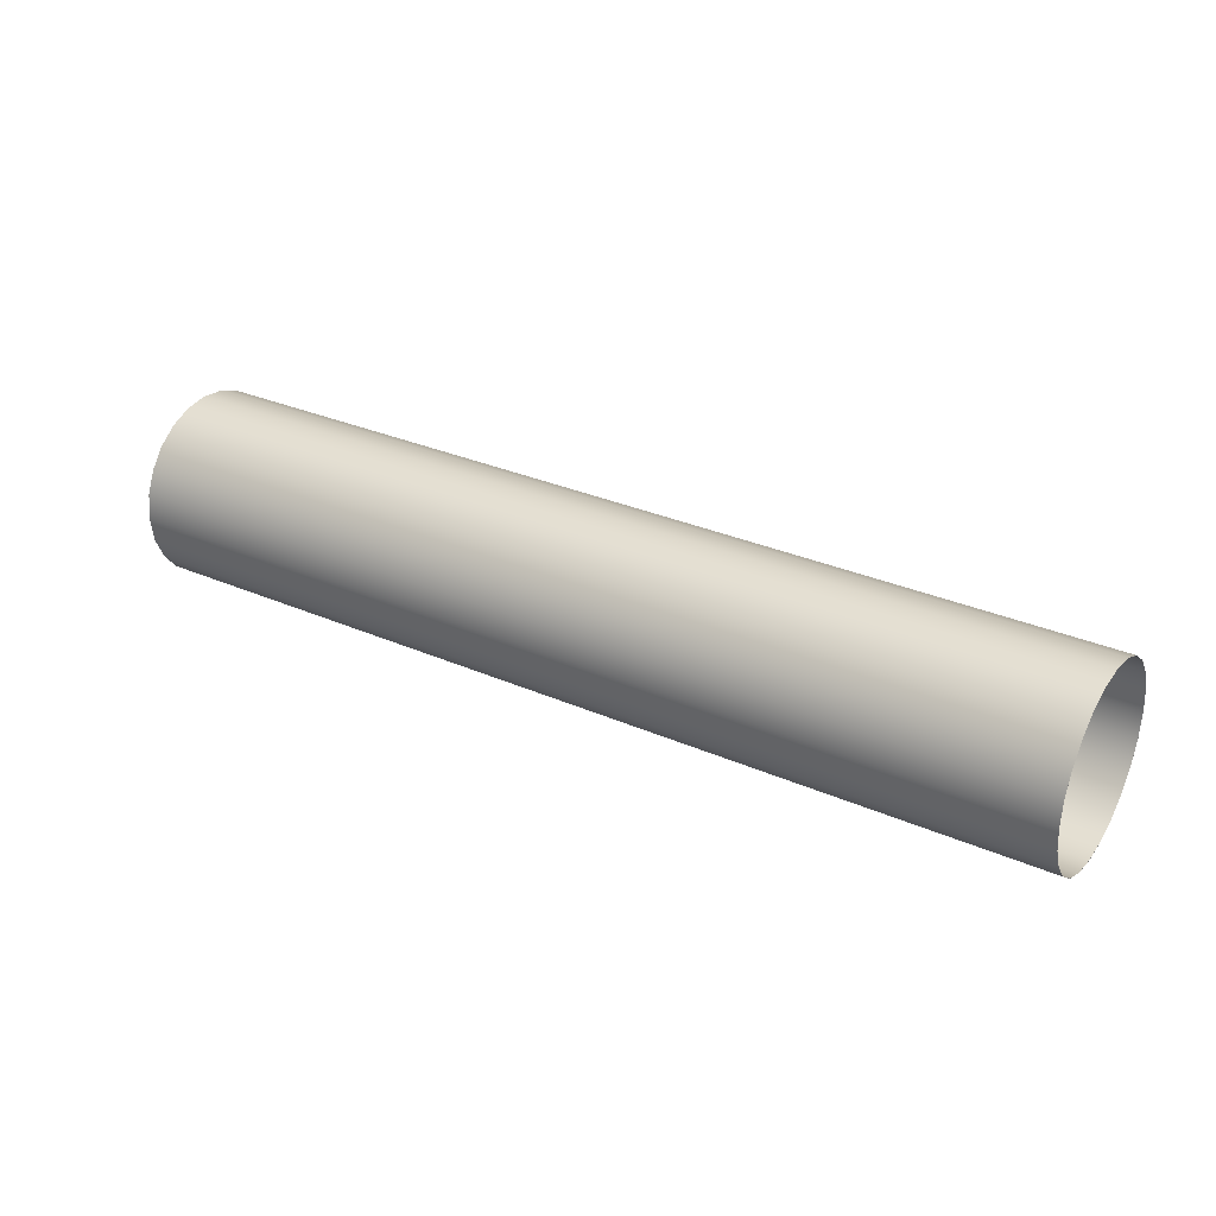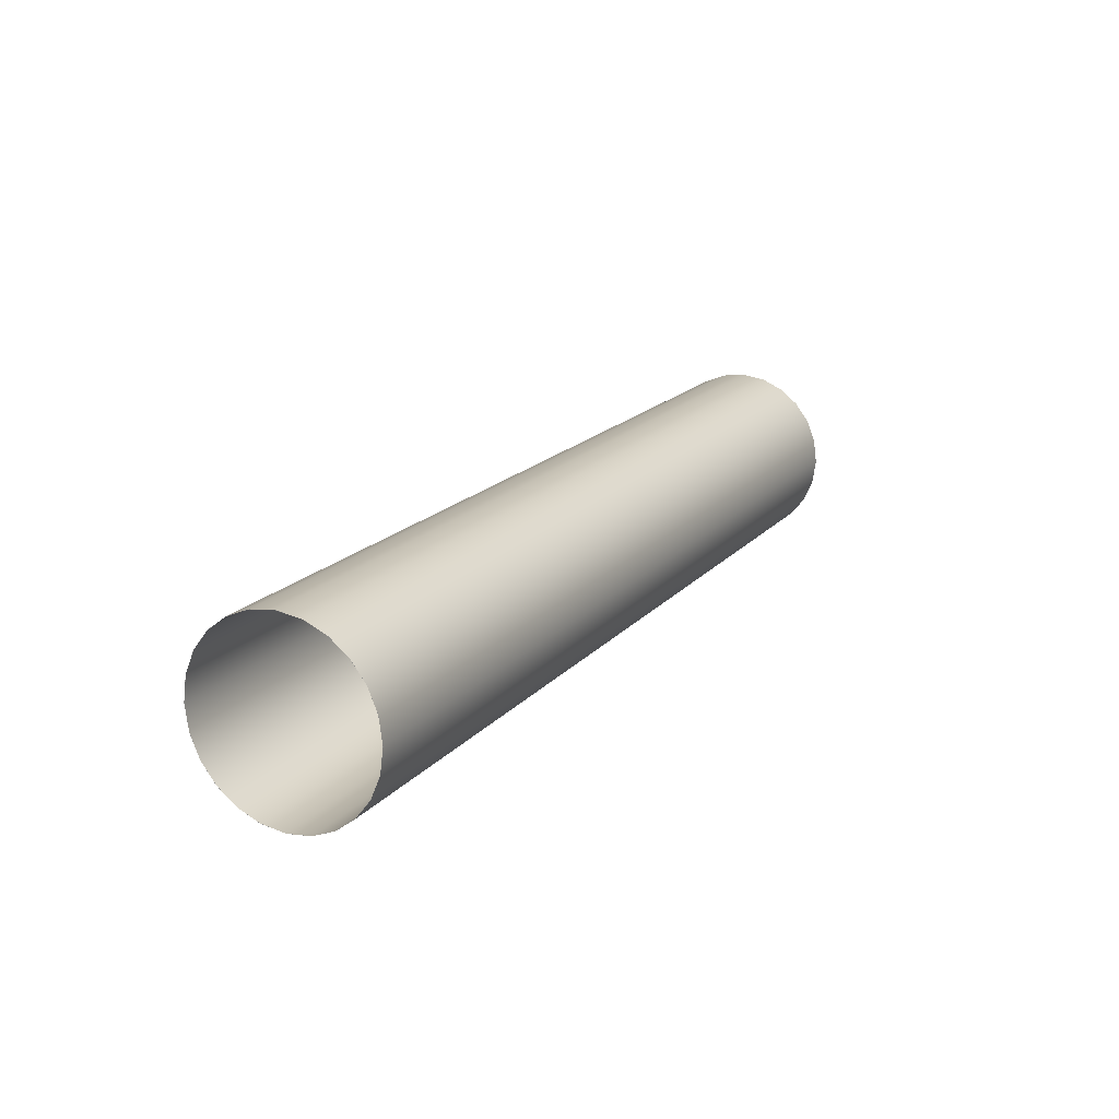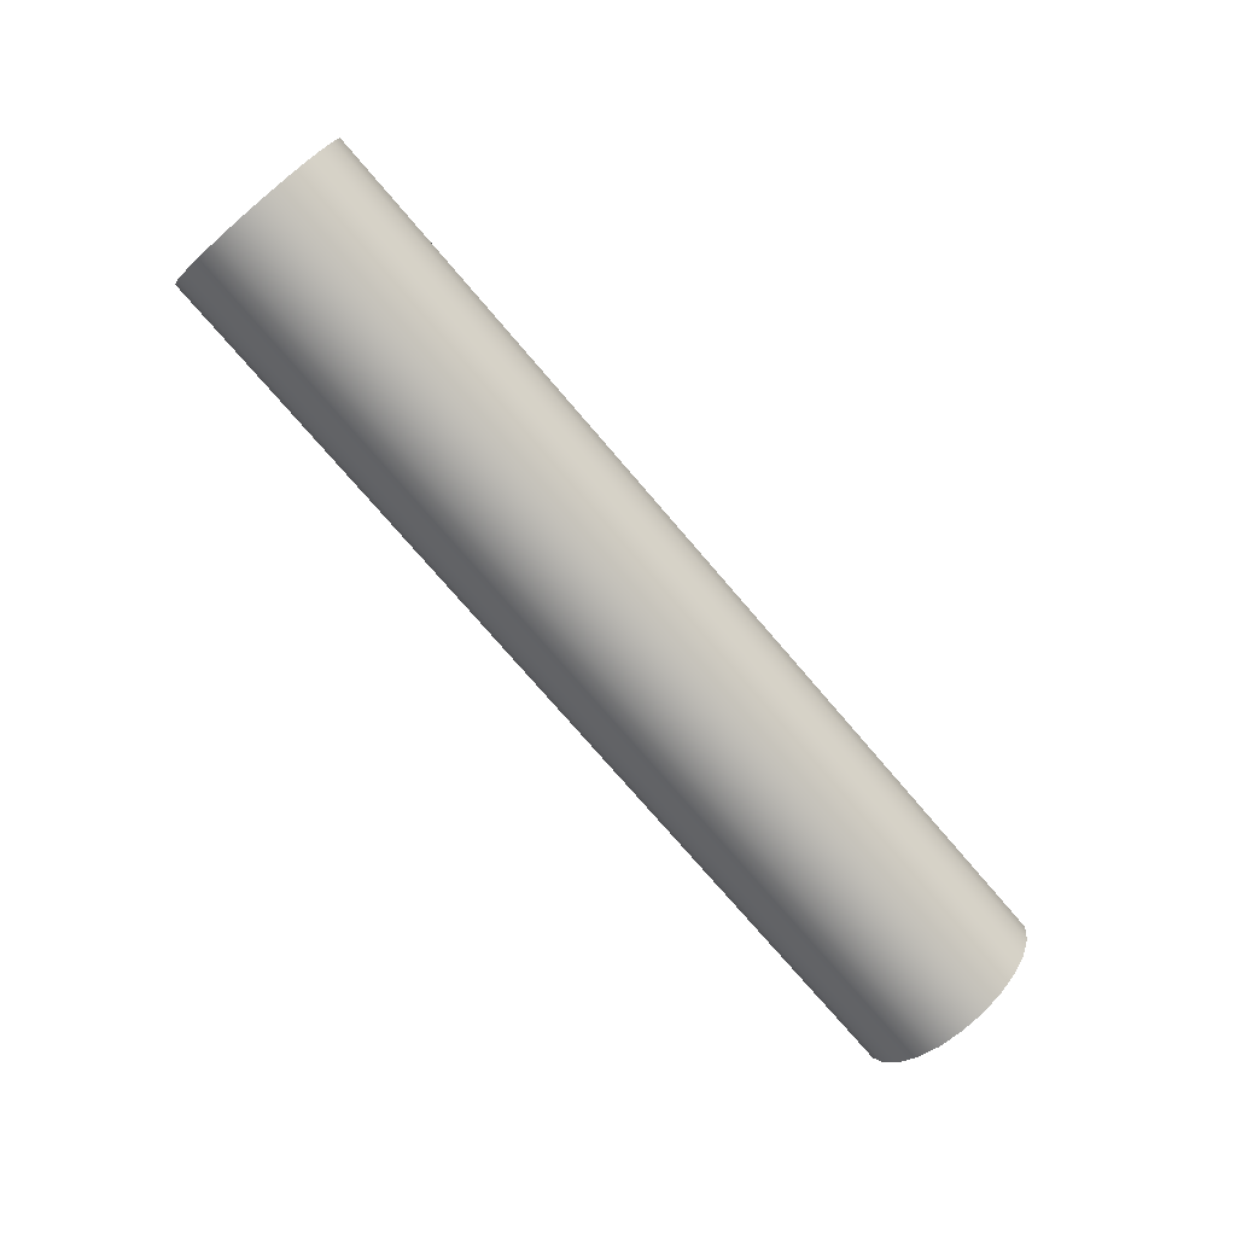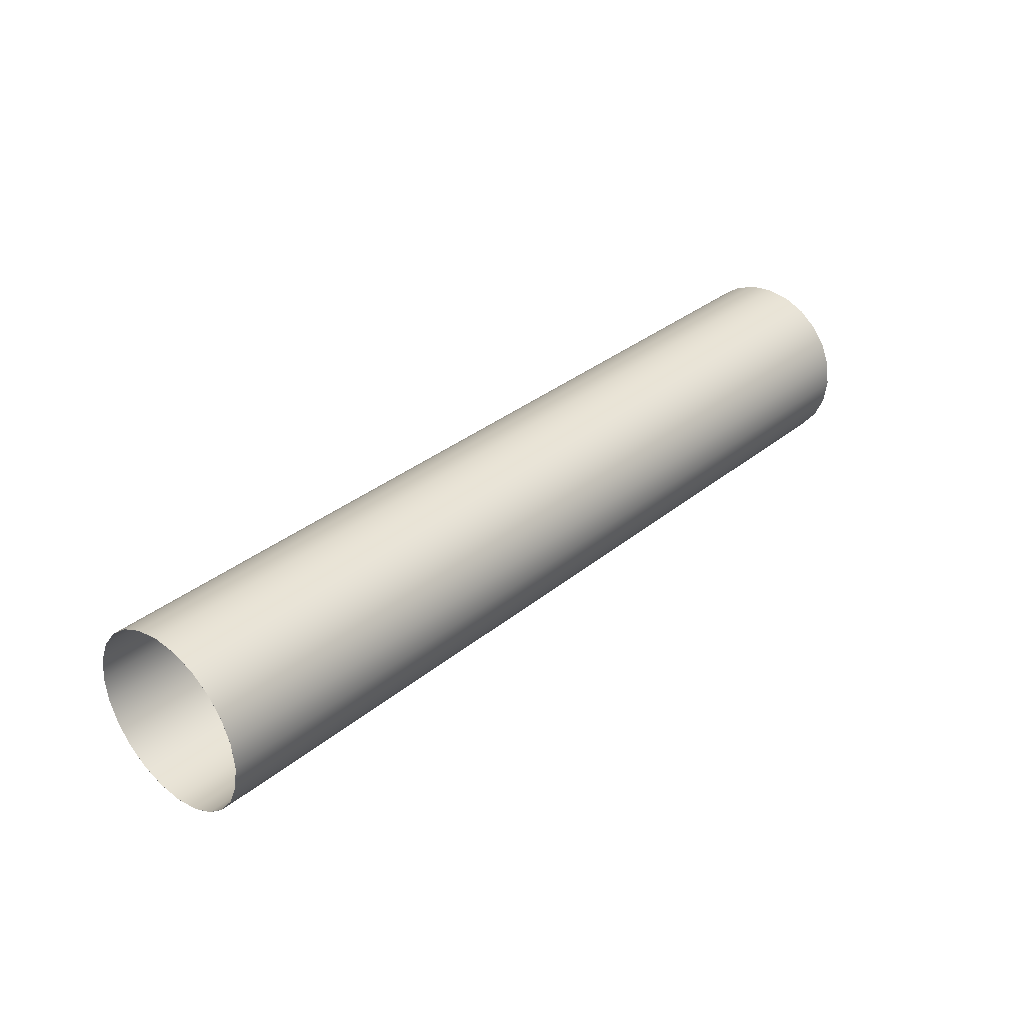
<metadata>
{"format":"obj","ext":"obj","renderer":"f3d","projection":"perspective","resolution":1024,"background":"white","views":[{"elev":30.9,"azim":32.1,"up":"+Y"},{"elev":17.9,"azim":117.5,"up":"+Y"},{"elev":-75.6,"azim":-49.4,"up":"+Z"},{"elev":33.0,"azim":-48.2,"up":"+Z"}]}
</metadata>
<code>
v  33.33 2.659 -31.94
v  33.33 0 -31.58
v  50 0 -31.58
v  50 2.659 -31.94
v  33.33 5.05 -32.95
v  50 5.05 -32.95
v  33.33 7.076 -34.52
v  50 7.076 -34.52
v  33.33 8.642 -36.54
v  50 8.642 -36.54
v  33.33 9.652 -38.93
v  50 9.652 -38.93
v  33.33 10.01 -41.59
v  50 10.01 -41.59
v  33.33 9.652 -44.25
v  50 9.652 -44.25
v  33.33 8.642 -46.64
v  50 8.642 -46.64
v  33.33 7.076 -48.67
v  50 7.076 -48.67
v  33.33 5.05 -50.23
v  50 5.05 -50.23
v  33.33 2.659 -51.24
v  50 2.659 -51.24
v  33.33 -0 -51.6
v  50 -0 -51.6
v  33.33 -2.659 -51.24
v  50 -2.659 -51.24
v  33.33 -5.05 -50.23
v  50 -5.05 -50.23
v  33.33 -7.076 -48.67
v  50 -7.076 -48.67
v  33.33 -8.642 -46.64
v  50 -8.642 -46.64
v  33.33 -9.652 -44.25
v  50 -9.652 -44.25
v  33.33 -10.01 -41.59
v  50 -10.01 -41.59
v  33.33 -9.652 -38.93
v  50 -9.652 -38.93
v  33.33 -8.642 -36.54
v  50 -8.642 -36.54
v  33.33 -7.076 -34.52
v  50 -7.076 -34.52
v  33.33 -5.05 -32.95
v  50 -5.05 -32.95
v  33.33 -2.659 -31.94
v  50 -2.659 -31.94
v  16.67 2.659 -31.94
v  16.67 0 -31.58
v  16.67 5.05 -32.95
v  16.67 7.076 -34.52
v  16.67 8.642 -36.54
v  16.67 9.652 -38.93
v  16.67 10.01 -41.59
v  16.67 9.652 -44.25
v  16.67 8.642 -46.64
v  16.67 7.076 -48.67
v  16.67 5.05 -50.23
v  16.67 2.659 -51.24
v  16.67 -0 -51.6
v  16.67 -2.659 -51.24
v  16.67 -5.05 -50.23
v  16.67 -7.076 -48.67
v  16.67 -8.642 -46.64
v  16.67 -9.652 -44.25
v  16.67 -10.01 -41.59
v  16.67 -9.652 -38.93
v  16.67 -8.642 -36.54
v  16.67 -7.076 -34.52
v  16.67 -5.05 -32.95
v  16.67 -2.659 -31.94
v  -0 2.659 -31.94
v  -0 0 -31.58
v  -0 5.05 -32.95
v  -0 7.076 -34.52
v  -0 8.642 -36.54
v  -0 9.652 -38.93
v  -0 10.01 -41.59
v  -0 9.652 -44.25
v  0 8.642 -46.64
v  0 7.076 -48.67
v  0 5.05 -50.23
v  0 2.659 -51.24
v  0 -0 -51.6
v  0 -2.659 -51.24
v  0 -5.05 -50.23
v  0 -7.076 -48.67
v  0 -8.642 -46.64
v  0 -9.652 -44.25
v  0 -10.01 -41.59
v  0 -9.652 -38.93
v  0 -8.642 -36.54
v  0 -7.076 -34.52
v  0 -5.05 -32.95
v  -0 -2.659 -31.94
v  -16.67 2.659 -31.94
v  -16.67 0 -31.58
v  -16.67 5.05 -32.95
v  -16.67 7.076 -34.52
v  -16.67 8.642 -36.54
v  -16.67 9.652 -38.93
v  -16.67 10.01 -41.59
v  -16.67 9.652 -44.25
v  -16.67 8.642 -46.64
v  -16.67 7.076 -48.67
v  -16.67 5.05 -50.23
v  -16.67 2.659 -51.24
v  -16.67 -0 -51.6
v  -16.67 -2.659 -51.24
v  -16.67 -5.05 -50.23
v  -16.67 -7.076 -48.67
v  -16.67 -8.642 -46.64
v  -16.67 -9.652 -44.25
v  -16.67 -10.01 -41.59
v  -16.67 -9.652 -38.93
v  -16.67 -8.642 -36.54
v  -16.67 -7.076 -34.52
v  -16.67 -5.05 -32.95
v  -16.67 -2.659 -31.94
v  -33.33 2.659 -31.94
v  -33.33 0 -31.58
v  -33.33 5.05 -32.95
v  -33.33 7.076 -34.52
v  -33.33 8.642 -36.54
v  -33.33 9.652 -38.93
v  -33.33 10.01 -41.59
v  -33.33 9.652 -44.25
v  -33.33 8.642 -46.64
v  -33.33 7.076 -48.67
v  -33.33 5.05 -50.23
v  -33.33 2.659 -51.24
v  -33.33 -0 -51.6
v  -33.33 -2.659 -51.24
v  -33.33 -5.05 -50.23
v  -33.33 -7.076 -48.67
v  -33.33 -8.642 -46.64
v  -33.33 -9.652 -44.25
v  -33.33 -10.01 -41.59
v  -33.33 -9.652 -38.93
v  -33.33 -8.642 -36.54
v  -33.33 -7.076 -34.52
v  -33.33 -5.05 -32.95
v  -33.33 -2.659 -31.94
v  -50 2.659 -31.94
v  -50 0 -31.58
v  -50 5.05 -32.95
v  -50 7.076 -34.52
v  -50 8.642 -36.54
v  -50 9.652 -38.93
v  -50 10.01 -41.59
v  -50 9.652 -44.25
v  -50 8.642 -46.64
v  -50 7.076 -48.67
v  -50 5.05 -50.23
v  -50 2.659 -51.24
v  -50 -0 -51.6
v  -50 -2.659 -51.24
v  -50 -5.05 -50.23
v  -50 -7.076 -48.67
v  -50 -8.642 -46.64
v  -50 -9.652 -44.25
v  -50 -10.01 -41.59
v  -50 -9.652 -38.93
v  -50 -8.642 -36.54
v  -50 -7.076 -34.52
v  -50 -5.05 -32.95
v  -50 -2.659 -31.94
v  50 0 -31.59
v  33.33 0 -31.59
v  33.33 2.657 -31.95
v  50 2.657 -31.95
v  33.33 5.045 -32.96
v  50 5.045 -32.96
v  33.33 7.069 -34.52
v  50 7.069 -34.52
v  33.33 8.634 -36.55
v  50 8.634 -36.55
v  33.33 9.642 -38.94
v  50 9.642 -38.94
v  33.33 10 -41.59
v  50 10 -41.59
v  33.33 9.642 -44.25
v  50 9.642 -44.25
v  33.33 8.634 -46.64
v  50 8.634 -46.64
v  33.33 7.069 -48.66
v  50 7.069 -48.66
v  33.33 5.045 -50.23
v  50 5.045 -50.23
v  33.33 2.657 -51.23
v  50 2.657 -51.23
v  33.33 -0 -51.59
v  50 -0 -51.59
v  33.33 -2.657 -51.23
v  50 -2.657 -51.23
v  33.33 -5.045 -50.23
v  50 -5.045 -50.23
v  33.33 -7.069 -48.66
v  50 -7.069 -48.66
v  33.33 -8.634 -46.64
v  50 -8.634 -46.64
v  33.33 -9.642 -44.25
v  50 -9.642 -44.25
v  33.33 -10 -41.59
v  50 -10 -41.59
v  33.33 -9.642 -38.94
v  50 -9.642 -38.94
v  33.33 -8.634 -36.55
v  50 -8.634 -36.55
v  33.33 -7.069 -34.52
v  50 -7.069 -34.52
v  33.33 -5.045 -32.96
v  50 -5.045 -32.96
v  33.33 -2.657 -31.95
v  50 -2.657 -31.95
v  16.67 0 -31.59
v  16.67 2.657 -31.95
v  16.67 5.045 -32.96
v  16.67 7.069 -34.52
v  16.67 8.634 -36.55
v  16.67 9.642 -38.94
v  16.67 10 -41.59
v  16.67 9.642 -44.25
v  16.67 8.634 -46.64
v  16.67 7.069 -48.66
v  16.67 5.045 -50.23
v  16.67 2.657 -51.23
v  16.67 -0 -51.59
v  16.67 -2.657 -51.23
v  16.67 -5.045 -50.23
v  16.67 -7.069 -48.66
v  16.67 -8.634 -46.64
v  16.67 -9.642 -44.25
v  16.67 -10 -41.59
v  16.67 -9.642 -38.94
v  16.67 -8.634 -36.55
v  16.67 -7.069 -34.52
v  16.67 -5.045 -32.96
v  16.67 -2.657 -31.95
v  -0 0 -31.59
v  -0 2.657 -31.95
v  -0 5.045 -32.96
v  -0 7.069 -34.52
v  -0 8.634 -36.55
v  -0 9.642 -38.94
v  -0 10 -41.59
v  -0 9.642 -44.25
v  0 8.634 -46.64
v  0 7.069 -48.66
v  0 5.045 -50.23
v  0 2.657 -51.23
v  0 -0 -51.59
v  0 -2.657 -51.23
v  0 -5.045 -50.23
v  0 -7.069 -48.66
v  0 -8.634 -46.64
v  0 -9.642 -44.25
v  0 -10 -41.59
v  0 -9.642 -38.94
v  0 -8.634 -36.55
v  0 -7.069 -34.52
v  0 -5.045 -32.96
v  -0 -2.657 -31.95
v  -16.67 0 -31.59
v  -16.67 2.657 -31.95
v  -16.67 5.045 -32.96
v  -16.67 7.069 -34.52
v  -16.67 8.634 -36.55
v  -16.67 9.642 -38.94
v  -16.67 10 -41.59
v  -16.67 9.642 -44.25
v  -16.67 8.634 -46.64
v  -16.67 7.069 -48.66
v  -16.67 5.045 -50.23
v  -16.67 2.657 -51.23
v  -16.67 -0 -51.59
v  -16.67 -2.657 -51.23
v  -16.67 -5.045 -50.23
v  -16.67 -7.069 -48.66
v  -16.67 -8.634 -46.64
v  -16.67 -9.642 -44.25
v  -16.67 -10 -41.59
v  -16.67 -9.642 -38.94
v  -16.67 -8.634 -36.55
v  -16.67 -7.069 -34.52
v  -16.67 -5.045 -32.96
v  -16.67 -2.657 -31.95
v  -33.33 0 -31.59
v  -33.33 2.657 -31.95
v  -33.33 5.045 -32.96
v  -33.33 7.069 -34.52
v  -33.33 8.634 -36.55
v  -33.33 9.642 -38.94
v  -33.33 10 -41.59
v  -33.33 9.642 -44.25
v  -33.33 8.634 -46.64
v  -33.33 7.069 -48.66
v  -33.33 5.045 -50.23
v  -33.33 2.657 -51.23
v  -33.33 -0 -51.59
v  -33.33 -2.657 -51.23
v  -33.33 -5.045 -50.23
v  -33.33 -7.069 -48.66
v  -33.33 -8.634 -46.64
v  -33.33 -9.642 -44.25
v  -33.33 -10 -41.59
v  -33.33 -9.642 -38.94
v  -33.33 -8.634 -36.55
v  -33.33 -7.069 -34.52
v  -33.33 -5.045 -32.96
v  -33.33 -2.657 -31.95
v  -50 0 -31.59
v  -50 2.657 -31.95
v  -50 5.045 -32.96
v  -50 7.069 -34.52
v  -50 8.634 -36.55
v  -50 9.642 -38.94
v  -50 10 -41.59
v  -50 9.642 -44.25
v  -50 8.634 -46.64
v  -50 7.069 -48.66
v  -50 5.045 -50.23
v  -50 2.657 -51.23
v  -50 -0 -51.59
v  -50 -2.657 -51.23
v  -50 -5.045 -50.23
v  -50 -7.069 -48.66
v  -50 -8.634 -46.64
v  -50 -9.642 -44.25
v  -50 -10 -41.59
v  -50 -9.642 -38.94
v  -50 -8.634 -36.55
v  -50 -7.069 -34.52
v  -50 -5.045 -32.96
v  -50 -2.657 -31.95
g Loft001
f 1 2 3 4
f 5 1 4 6
f 7 5 6 8
f 9 7 8 10
f 11 9 10 12
f 13 11 12 14
f 15 13 14 16
f 17 15 16 18
f 19 17 18 20
f 21 19 20 22
f 23 21 22 24
f 25 23 24 26
f 27 25 26 28
f 29 27 28 30
f 31 29 30 32
f 33 31 32 34
f 35 33 34 36
f 37 35 36 38
f 39 37 38 40
f 41 39 40 42
f 43 41 42 44
f 45 43 44 46
f 47 45 46 48
f 2 47 48 3
f 49 50 2 1
f 51 49 1 5
f 52 51 5 7
f 53 52 7 9
f 54 53 9 11
f 55 54 11 13
f 56 55 13 15
f 57 56 15 17
f 58 57 17 19
f 59 58 19 21
f 60 59 21 23
f 61 60 23 25
f 62 61 25 27
f 63 62 27 29
f 64 63 29 31
f 65 64 31 33
f 66 65 33 35
f 67 66 35 37
f 68 67 37 39
f 69 68 39 41
f 70 69 41 43
f 71 70 43 45
f 72 71 45 47
f 50 72 47 2
f 73 74 50 49
f 75 73 49 51
f 76 75 51 52
f 77 76 52 53
f 78 77 53 54
f 79 78 54 55
f 80 79 55 56
f 81 80 56 57
f 82 81 57 58
f 83 82 58 59
f 84 83 59 60
f 85 84 60 61
f 86 85 61 62
f 87 86 62 63
f 88 87 63 64
f 89 88 64 65
f 90 89 65 66
f 91 90 66 67
f 92 91 67 68
f 93 92 68 69
f 94 93 69 70
f 95 94 70 71
f 96 95 71 72
f 74 96 72 50
f 97 98 74 73
f 99 97 73 75
f 100 99 75 76
f 101 100 76 77
f 102 101 77 78
f 103 102 78 79
f 104 103 79 80
f 105 104 80 81
f 106 105 81 82
f 107 106 82 83
f 108 107 83 84
f 109 108 84 85
f 110 109 85 86
f 111 110 86 87
f 112 111 87 88
f 113 112 88 89
f 114 113 89 90
f 115 114 90 91
f 116 115 91 92
f 117 116 92 93
f 118 117 93 94
f 119 118 94 95
f 120 119 95 96
f 98 120 96 74
f 121 122 98 97
f 123 121 97 99
f 124 123 99 100
f 125 124 100 101
f 126 125 101 102
f 127 126 102 103
f 128 127 103 104
f 129 128 104 105
f 130 129 105 106
f 131 130 106 107
f 132 131 107 108
f 133 132 108 109
f 134 133 109 110
f 135 134 110 111
f 136 135 111 112
f 137 136 112 113
f 138 137 113 114
f 139 138 114 115
f 140 139 115 116
f 141 140 116 117
f 142 141 117 118
f 143 142 118 119
f 144 143 119 120
f 122 144 120 98
f 145 146 122 121
f 147 145 121 123
f 148 147 123 124
f 149 148 124 125
f 150 149 125 126
f 151 150 126 127
f 152 151 127 128
f 153 152 128 129
f 154 153 129 130
f 155 154 130 131
f 156 155 131 132
f 157 156 132 133
f 158 157 133 134
f 159 158 134 135
f 160 159 135 136
f 161 160 136 137
f 162 161 137 138
f 163 162 138 139
f 164 163 139 140
f 165 164 140 141
f 166 165 141 142
f 167 166 142 143
f 168 167 143 144
f 146 168 144 122
f 169 170 171 172
f 172 171 173 174
f 174 173 175 176
f 176 175 177 178
f 178 177 179 180
f 180 179 181 182
f 182 181 183 184
f 184 183 185 186
f 186 185 187 188
f 188 187 189 190
f 190 189 191 192
f 192 191 193 194
f 194 193 195 196
f 196 195 197 198
f 198 197 199 200
f 200 199 201 202
f 202 201 203 204
f 204 203 205 206
f 206 205 207 208
f 208 207 209 210
f 210 209 211 212
f 212 211 213 214
f 214 213 215 216
f 216 215 170 169
f 170 217 218 171
f 171 218 219 173
f 173 219 220 175
f 175 220 221 177
f 177 221 222 179
f 179 222 223 181
f 181 223 224 183
f 183 224 225 185
f 185 225 226 187
f 187 226 227 189
f 189 227 228 191
f 191 228 229 193
f 193 229 230 195
f 195 230 231 197
f 197 231 232 199
f 199 232 233 201
f 201 233 234 203
f 203 234 235 205
f 205 235 236 207
f 207 236 237 209
f 209 237 238 211
f 211 238 239 213
f 213 239 240 215
f 215 240 217 170
f 217 241 242 218
f 218 242 243 219
f 219 243 244 220
f 220 244 245 221
f 221 245 246 222
f 222 246 247 223
f 223 247 248 224
f 224 248 249 225
f 225 249 250 226
f 226 250 251 227
f 227 251 252 228
f 228 252 253 229
f 229 253 254 230
f 230 254 255 231
f 231 255 256 232
f 232 256 257 233
f 233 257 258 234
f 234 258 259 235
f 235 259 260 236
f 236 260 261 237
f 237 261 262 238
f 238 262 263 239
f 239 263 264 240
f 240 264 241 217
f 241 265 266 242
f 242 266 267 243
f 243 267 268 244
f 244 268 269 245
f 245 269 270 246
f 246 270 271 247
f 247 271 272 248
f 248 272 273 249
f 249 273 274 250
f 250 274 275 251
f 251 275 276 252
f 252 276 277 253
f 253 277 278 254
f 254 278 279 255
f 255 279 280 256
f 256 280 281 257
f 257 281 282 258
f 258 282 283 259
f 259 283 284 260
f 260 284 285 261
f 261 285 286 262
f 262 286 287 263
f 263 287 288 264
f 264 288 265 241
f 265 289 290 266
f 266 290 291 267
f 267 291 292 268
f 268 292 293 269
f 269 293 294 270
f 270 294 295 271
f 271 295 296 272
f 272 296 297 273
f 273 297 298 274
f 274 298 299 275
f 275 299 300 276
f 276 300 301 277
f 277 301 302 278
f 278 302 303 279
f 279 303 304 280
f 280 304 305 281
f 281 305 306 282
f 282 306 307 283
f 283 307 308 284
f 284 308 309 285
f 285 309 310 286
f 286 310 311 287
f 287 311 312 288
f 288 312 289 265
f 289 313 314 290
f 290 314 315 291
f 291 315 316 292
f 292 316 317 293
f 293 317 318 294
f 294 318 319 295
f 295 319 320 296
f 296 320 321 297
f 297 321 322 298
f 298 322 323 299
f 299 323 324 300
f 300 324 325 301
f 301 325 326 302
f 302 326 327 303
f 303 327 328 304
f 304 328 329 305
f 305 329 330 306
f 306 330 331 307
f 307 331 332 308
f 308 332 333 309
f 309 333 334 310
f 310 334 335 311
f 311 335 336 312
f 312 336 313 289
f 4 3 169 172
f 6 4 172 174
f 8 6 174 176
f 10 8 176 178
f 12 10 178 180
f 14 12 180 182
f 16 14 182 184
f 18 16 184 186
f 20 18 186 188
f 22 20 188 190
f 24 22 190 192
f 26 24 192 194
f 28 26 194 196
f 30 28 196 198
f 32 30 198 200
f 34 32 200 202
f 36 34 202 204
f 38 36 204 206
f 40 38 206 208
f 42 40 208 210
f 44 42 210 212
f 46 44 212 214
f 48 46 214 216
f 3 48 216 169
f 146 145 314 313
f 145 147 315 314
f 147 148 316 315
f 148 149 317 316
f 149 150 318 317
f 150 151 319 318
f 151 152 320 319
f 152 153 321 320
f 153 154 322 321
f 154 155 323 322
f 155 156 324 323
f 156 157 325 324
f 157 158 326 325
f 158 159 327 326
f 159 160 328 327
f 160 161 329 328
f 161 162 330 329
f 162 163 331 330
f 163 164 332 331
f 164 165 333 332
f 165 166 334 333
f 166 167 335 334
f 167 168 336 335
f 168 146 313 336

</code>
